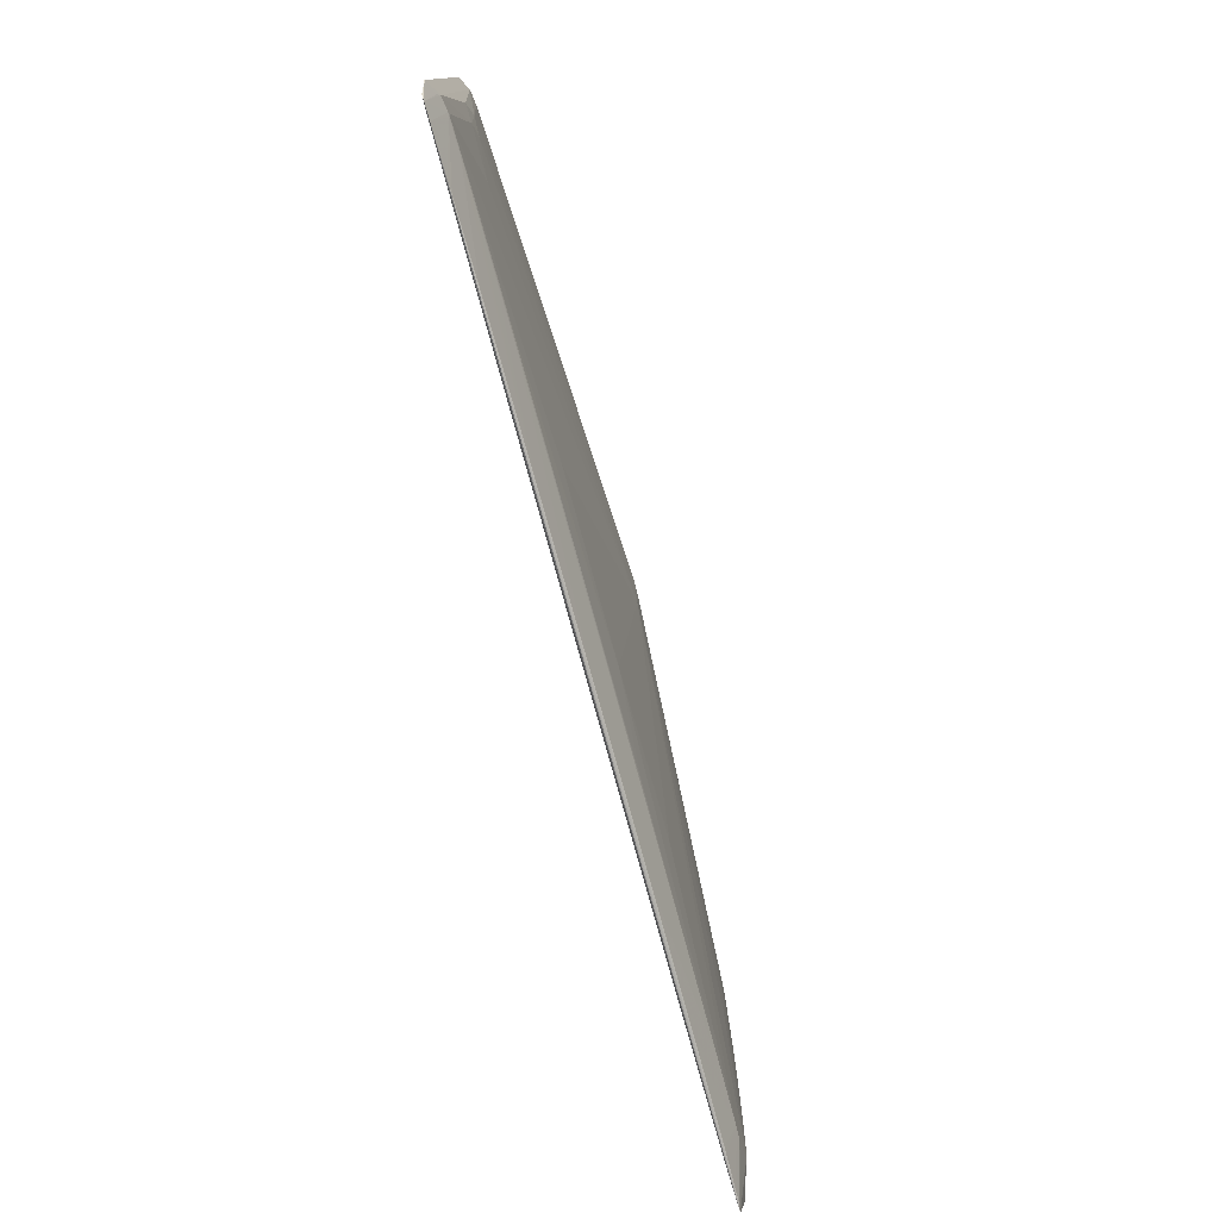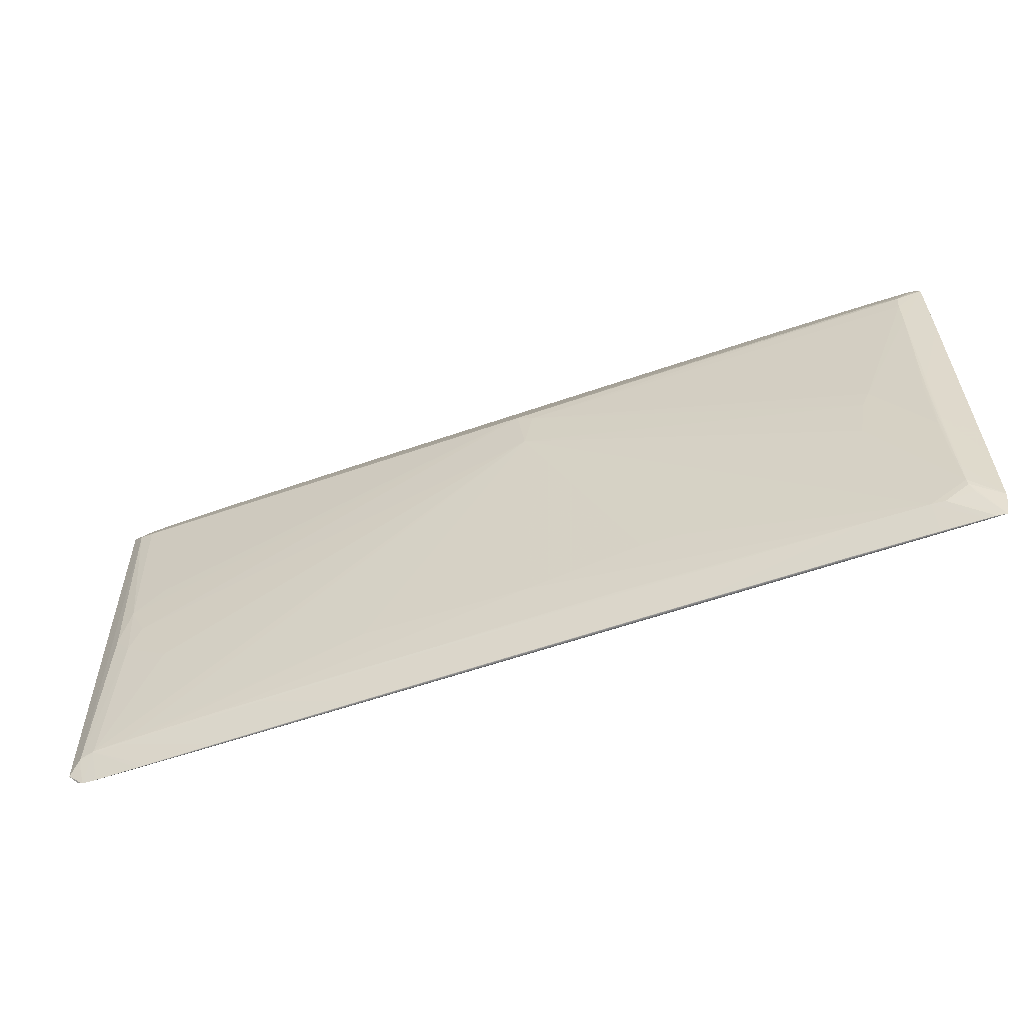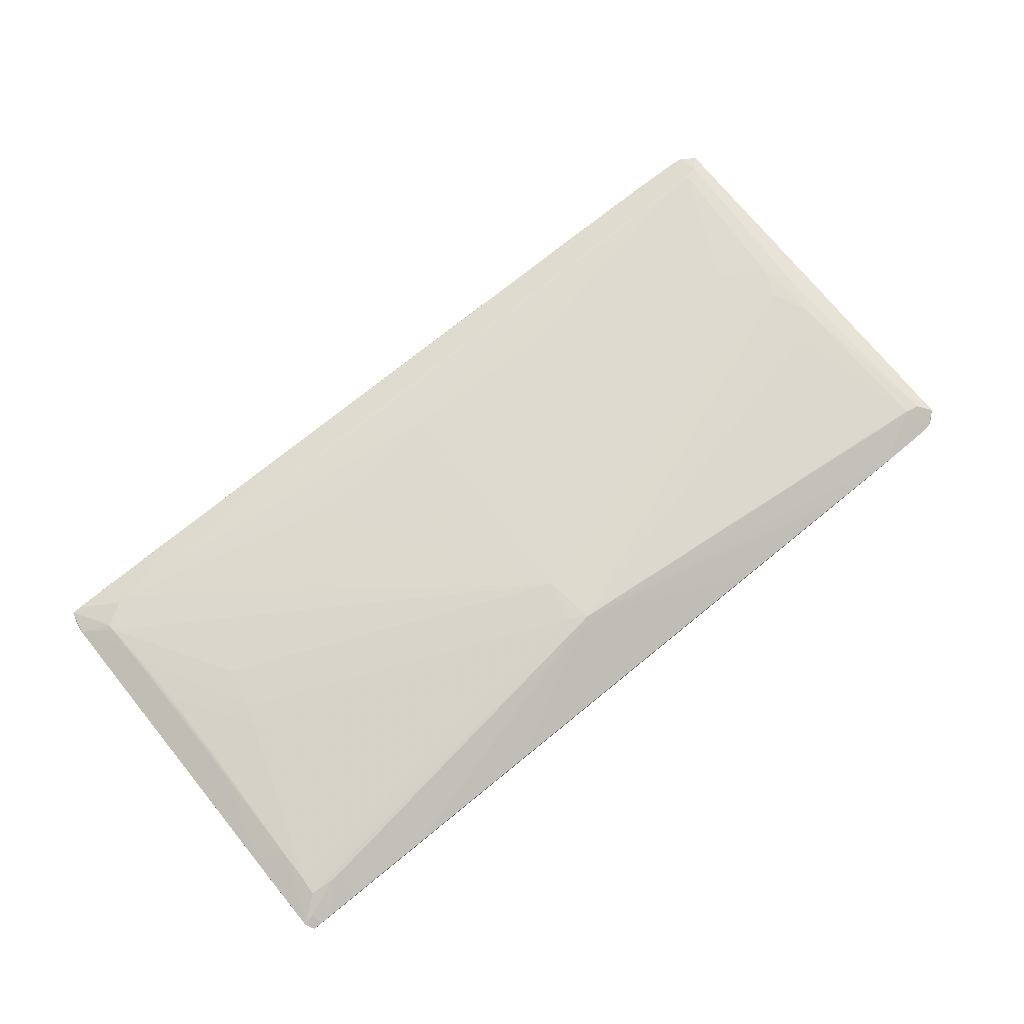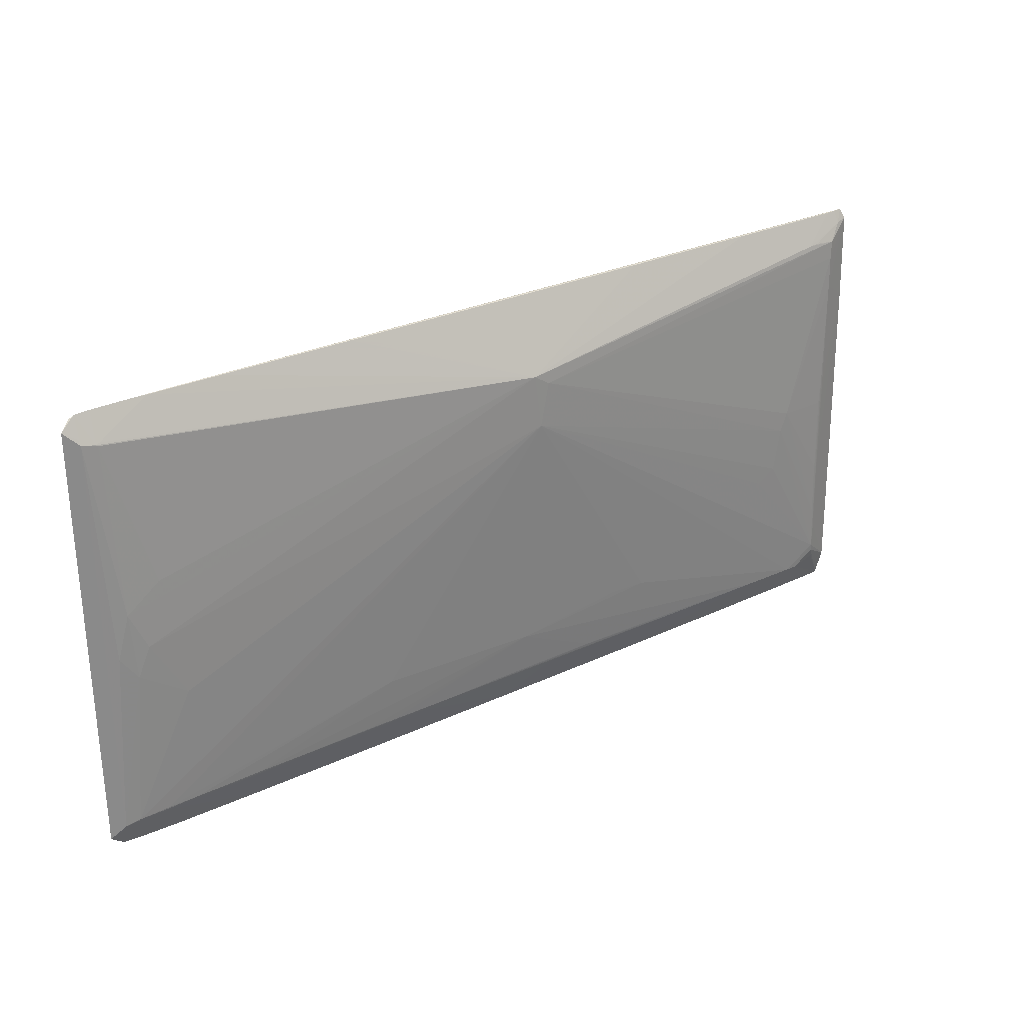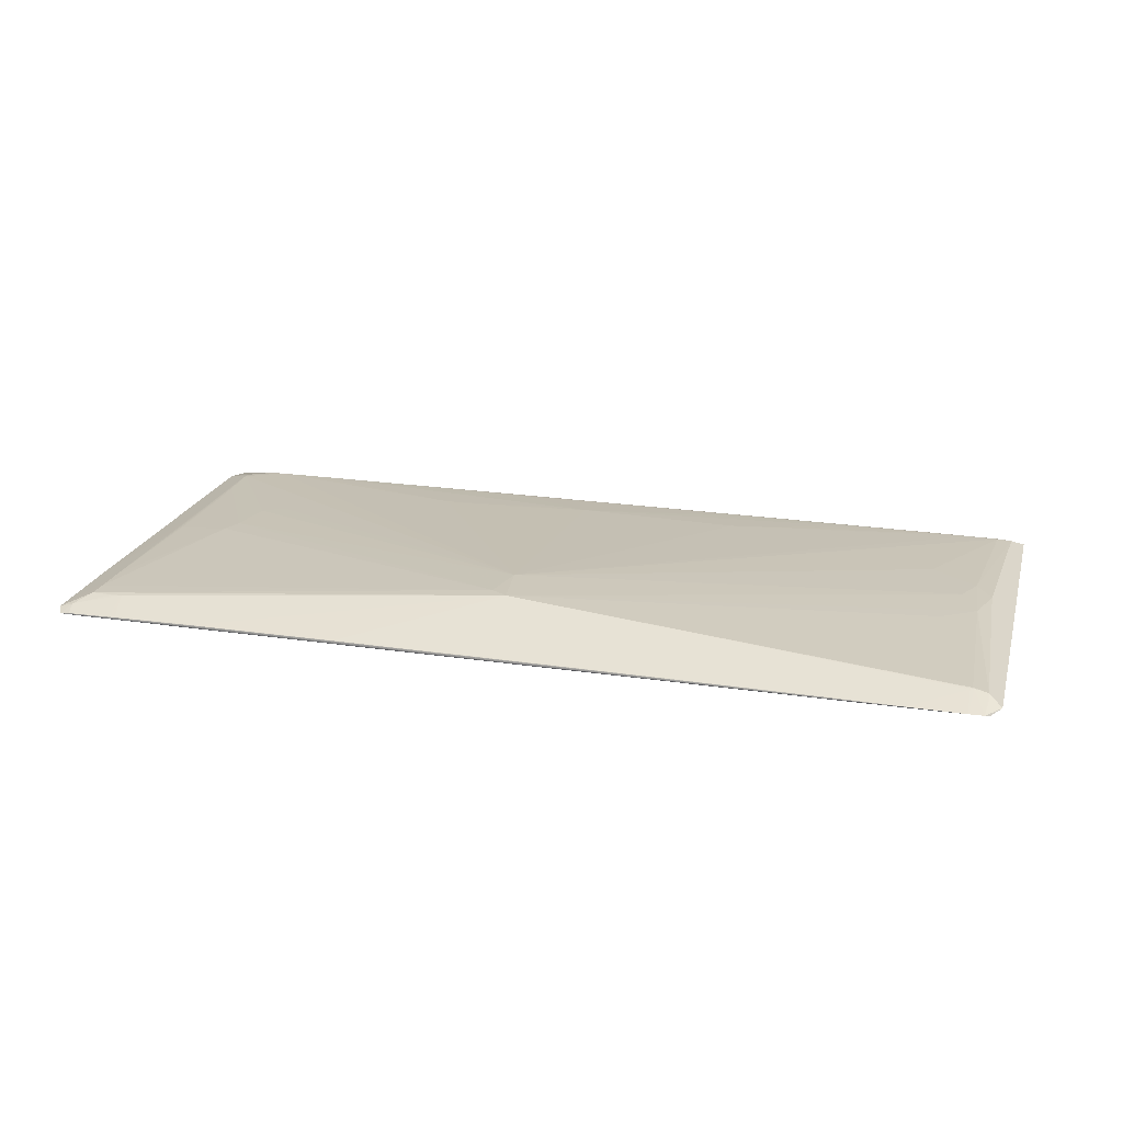
<metadata>
{"format":"obj","ext":"obj","renderer":"f3d","projection":"perspective","resolution":1024,"background":"white","views":[{"elev":-77.5,"azim":-74.7,"up":"+Y"},{"elev":-57.6,"azim":19.6,"up":"+Y"},{"elev":73.3,"azim":141.4,"up":"+Z"},{"elev":26.6,"azim":-36.0,"up":"+Y"},{"elev":21.3,"azim":-164.3,"up":"+Z"}]}
</metadata>
<code>
v 0.1748 0.2441 -0.007215
v 0.3057 0.2427 -0.011
v 0.3508 -0.1581 0.006092
v 0.3486 -0.1436 0.006749
v 0.3745 0.235 -0.0106
v -0.392 -0.2118 0.006514
v -0.3914 -0.2142 0.005833
v 0.1798 -0.2406 -0.006569
v 0.3107 -0.2366 -0.01037
v -0.5719 -0.04866 0.01021
v 0.2767 -0.006213 0.01335
v -0.436 -0.1131 -0.01274
v -0.5329 0.002341 -0.01307
v -0.08541 0.1511 0.03003
v -0.4574 0.2366 -0.01038
v -0.449 0.2375 -0.008073
v -0.5867 0.2351 -0.009711
v -0.588 0.2036 0.004231
v -0.5893 0.2049 0.003869
v -0.5855 0.2065 0.003302
v -0.1182 0.2412 -0.007536
v -0.1229 0.2407 -0.006616
v -0.1235 0.2327 -0.01222
v -0.1567 0.2022 -0.01313
v 0.2166 0.2217 -0.01239
v 0.3539 0.2333 -0.01121
v 0.2182 0.2442 -0.006861
v 0.3242 0.2164 0.004505
v 0.3501 0.245 -0.008145
v 0.3769 -0.2385 -0.009398
v 0.2232 -0.2399 -0.006216
v 0.3512 -0.1935 0.005404
v 0.3808 -0.164 -0.01005
v 0.3814 -0.1345 -0.005487
v 0.3465 -0.02868 -0.01199
v 0.3678 0.009896 -0.01204
v 0.3773 0.06433 -0.01155
v 0.3439 0.001706 0.007356
v 0.345 0.002518 0.007178
v 0.3473 0.001907 0.006554
v 0.3452 0.03815 0.006925
v 0.3123 -0.2383 -0.006714
v -0.4439 -0.247 -0.007428
v -0.4524 -0.2463 -0.009739
v -0.5817 -0.2474 -0.009069
v -0.5836 -0.216 0.004791
v -0.1131 -0.2438 -0.00689
v -0.1179 -0.2435 -0.005972
v -0.1187 -0.2354 -0.01159
v -0.1525 -0.2056 -0.01259
v 0.2212 -0.2174 -0.0118
v 0.3586 -0.2261 -0.0106
v -0.007913 -0.2062 0.007304
v -0.008384 -0.2057 0.007368
v -0.123 -0.2109 0.006592
v -0.009739 -0.2086 0.0069
v 0.3251 -0.2099 0.005091
v 0.3551 -0.2378 -0.007502
v -0.2816 -0.1571 0.01211
v -0.5423 0.0508 0.01136
v 0.2685 -0.05432 0.01299
v -0.4994 0.233 -0.0111
v -0.4072 0.2381 -0.008371
v -0.5288 0.2362 -0.008579
v -0.2665 0.2396 -0.008105
v 0.04852 0.2427 -0.006679
v -0.3328 0.2293 -0.01202
v 0.2048 0.2443 -0.006959
v 0.3418 0.2451 -0.0106
v 0.3138 0.2156 0.005104
v 0.3468 -0.2382 -0.009957
v 0.2099 -0.2402 -0.006314
v 0.3812 -0.1546 -0.009905
v 0.3745 0.1951 -0.01119
v 0.3807 -0.07908 -0.009571
v 0.3421 0.07367 0.006913
v 0.3486 0.02353 0.006013
v 0.3784 0.141 -0.005723
v -0.4456 -0.2468 -0.007203
v -0.4019 -0.2468 -0.008724
v -0.5873 -0.245 -0.009995
v -0.603 -0.2434 -0.009812
v -0.5204 -0.2138 0.005776
v -0.4484 -0.214 0.005901
v -0.5201 -0.216 0.005203
v -0.4518 -0.2158 0.005279
v 0.05364 -0.242 -0.006577
v -0.2893 -0.245 -0.006365
v 0.09103 -0.2353 -0.01121
v -0.2614 -0.2454 -0.008466
v 0.21 -0.2404 -0.007411
v -0.3379 -0.2202 -0.012
v -0.2593 -0.2253 -0.01197
v 0.2419 -0.2283 -0.01152
v 0.3389 -0.2304 -0.01079
v -0.2785 -0.2109 0.006751
v -0.2032 -0.2097 0.007024
v -0.2399 -0.2129 0.006113
v 0.3635 0.2328 -0.003207
v -0.5779 0.02242 0.01011
v -0.5423 0.05077 -0.01274
v -0.407 0.2382 -0.009371
v -0.4506 0.2372 -0.007848
v -0.5923 0.2325 -0.01063
v -0.6079 0.2306 -0.01044
v 0.0486 0.2428 -0.007223
v -0.2943 0.2388 -0.00701
v 0.08613 0.237 -0.01184
v -0.2665 0.2397 -0.009112
v 0.205 0.2445 -0.008057
v -0.3424 0.2129 -0.01258
v -0.2639 0.2196 -0.01257
v 0.2371 0.233 -0.01213
v 0.334 0.2372 -0.01142
v 0.2962 0.2453 -0.00787
v 0.3073 0.2445 -0.007357
v 0.3461 -0.1355 0.007189
v 0.3796 -0.2189 -0.009291
v 0.3766 0.1589 -0.0114
v 0.3786 0.109 -0.008849
v 0.3763 0.197 -0.01046
v 0.3442 -0.06617 0.007598
v 0.3488 -0.06324 0.006447
v 0.3476 0.1599 0.005443
v 0.3776 0.2042 -0.007019
v 0.3783 0.1548 -0.006405
v -0.4022 -0.2467 -0.007725
v -0.4944 -0.2435 -0.01047
v -0.5238 -0.2473 -0.007935
v -0.445 -0.2119 0.006368
v -0.2614 -0.2453 -0.007459
v 0.05356 -0.2418 -0.006034
v -0.328 -0.2364 -0.0114
v -0.279 -0.21 0.006958
v -0.278 -0.2126 0.006281
v 0.2474 -0.2092 0.006185
v 0.311 -0.2093 0.005716
v 0.3487 0.2144 0.004153
v 0.06691 -0.1466 0.01274
v -0.102 -0.1621 0.01245
v 0.02326 -0.1453 0.01306
v -0.5214 -0.08183 0.01157
v -0.5591 -0.01767 0.01142
v 0.2853 0.01415 0.01293
v 0.2459 -0.06785 0.01337
v -0.5902 -0.02399 0.008107
v -0.5106 -0.06128 -0.01294
v -0.559 -0.0177 -0.01268
v -0.5022 0.06398 -0.01309
v -0.095 0.1042 0.03017
v -0.1034 0.1623 0.03025
v -0.4991 0.2371 -0.009238
v -0.5396 0.2364 -0.008974
v -0.5555 0.2353 -0.01013
v -0.6025 0.2338 -0.00995
v -0.618 0.2209 -0.005911
v -0.6048 0.2128 -0.0006202
v -0.6036 0.2072 0.002032
v -0.2958 0.2392 -0.007512
v -0.1283 0.2409 -0.00692
v -0.3051 0.2389 -0.007185
v -0.3237 0.2353 -0.01136
v -0.1165 0.2383 -0.01118
v -0.2967 0.2385 -0.01031
v -0.1081 0.2413 -0.008611
v 0.05944 0.2431 -0.00824
v -0.3388 0.2026 -0.01271
v -0.1153 0.2081 -0.01304
v 0.02554 0.1982 -0.01293
v -0.103 0.2236 -0.01275
v 0.07449 0.2279 -0.01263
v 0.3069 0.2281 -0.01197
v 0.05921 0.2426 -0.006495
v 0.3331 0.2458 -0.009186
v 0.3617 0.246 -0.008806
v 0.3147 0.2453 -0.007787
v 0.3667 -0.2386 -0.00816
v 0.3013 -0.2393 -0.007224
v 0.3197 -0.2389 -0.007142
v 0.3718 0.2461 -0.01004
v 0.3548 -0.2039 0.002393
v 0.3503 -0.1858 0.006169
v 0.3807 -0.2236 -0.008403
v 0.3813 -0.1986 -0.009526
v 0.382 -0.2114 -0.005399
v 0.3807 -0.09568 -0.005392
v 0.3742 0.02184 -0.01189
v 0.3752 0.1227 -0.0119
v 0.3785 0.1067 -0.009865
v 0.3778 0.1235 -0.01083
v 0.3807 -0.08429 -0.009898
v 0.3798 0.008666 -0.009484
v 0.3417 0.0009121 0.007645
v 0.3434 -0.07363 0.007715
v 0.3463 -0.06346 0.007194
v 0.3426 0.01137 0.007517
v 0.3478 -0.07741 0.006856
v 0.3459 0.006999 0.006918
v 0.348 0.04499 0.006081
v 0.3799 0.007051 -0.00898
v 0.3787 0.1179 -0.007651
v 0.3476 0.1945 0.004936
v 0.3771 0.2356 -0.006403
v -0.494 -0.2476 -0.008593
v -0.5505 -0.247 -0.009489
v -0.5346 -0.2478 -0.008329
v -0.5975 -0.2465 -0.00931
v -0.6132 -0.2339 -0.005305
v -0.6002 -0.2255 -3.561e-05
v -0.5992 -0.2199 0.002602
v -0.5507 -0.2142 0.005446
v -0.5505 -0.2155 0.005266
v -0.585 -0.2173 0.004432
v -0.5503 -0.2175 0.004613
v -0.5811 -0.2188 0.003869
v -0.2908 -0.2455 -0.006866
v -0.3001 -0.2454 -0.00654
v -0.1232 -0.2437 -0.006274
v -0.3187 -0.2422 -0.01073
v -0.2917 -0.2448 -0.009663
v -0.1116 -0.2409 -0.01054
v -0.1031 -0.2438 -0.007965
v 0.06448 -0.242 -0.007594
v -0.3346 -0.2099 -0.01216
v -0.1109 -0.2107 -0.01248
v 0.02965 -0.1978 -0.0124
v -0.09832 -0.2259 -0.01216
v 0.07921 -0.2265 -0.01202
v 0.3116 -0.222 -0.01137
v -0.141 -0.2079 0.007239
v -0.3094 -0.2097 0.006951
v -0.0467 -0.2063 0.007336
v -0.3086 -0.2121 0.006435
v -0.08225 -0.2086 0.007039
v -0.06197 -0.211 0.00645
v 0.1163 -0.2098 0.006449
v 0.06424 -0.2415 -0.00585
v 0.3381 -0.2391 -0.008539
v 0.225 -0.1949 0.007549
f 208 210 156
f 156 82 208
f 151 27 173
f 151 138 70
f 138 202 203
f 60 100 151
f 151 18 60
f 60 18 100
f 151 100 143
f 151 173 22
f 116 27 151
f 151 70 116
f 99 203 180
f 138 203 99
f 19 18 151
f 151 20 19
f 20 17 19
f 158 157 156
f 158 146 100
f 156 210 158
f 210 146 158
f 100 18 158
f 18 19 158
f 100 146 10
f 10 143 100
f 10 146 210
f 142 143 10
f 140 139 141
f 137 139 239
f 183 184 185
f 118 184 183
f 128 92 133
f 207 208 82
f 107 161 151
f 151 22 107
f 107 22 161
f 68 173 27
f 66 22 173
f 173 68 66
f 66 68 1
f 24 149 167
f 13 149 24
f 156 157 155
f 157 158 155
f 155 19 17
f 155 158 19
f 154 155 17
f 148 147 82
f 13 147 148
f 50 92 224
f 50 147 13
f 13 24 50
f 104 154 62
f 155 154 104
f 11 117 144
f 117 11 182
f 182 11 61
f 182 61 145
f 182 32 185
f 57 182 137
f 32 182 57
f 199 78 124
f 124 203 202
f 124 78 203
f 124 202 144
f 144 76 124
f 199 124 198
f 198 124 41
f 110 174 166
f 115 68 27
f 1 68 115
f 115 110 1
f 174 110 115
f 28 70 138
f 138 99 28
f 28 99 70
f 70 99 29
f 123 186 78
f 137 239 136
f 136 139 140
f 136 239 139
f 140 141 150
f 150 141 139
f 151 143 150
f 150 143 142
f 150 139 137
f 145 61 150
f 150 182 145
f 137 182 150
f 61 11 150
f 82 147 81
f 92 128 81
f 81 147 224
f 224 92 81
f 81 207 82
f 133 92 93
f 92 50 93
f 219 133 49
f 219 128 133
f 210 208 209
f 209 207 210
f 208 207 209
f 42 179 137
f 137 31 42
f 42 31 179
f 89 219 49
f 161 22 160
f 22 66 160
f 166 174 165
f 162 67 62
f 162 163 108
f 23 108 171
f 23 162 108
f 67 162 23
f 180 203 5
f 64 20 151
f 159 16 161
f 161 160 159
f 224 147 12
f 12 50 224
f 147 50 12
f 228 89 49
f 226 50 24
f 105 148 82
f 155 104 105
f 105 82 156
f 156 155 105
f 117 182 4
f 199 198 40
f 40 198 197
f 40 123 199
f 197 123 40
f 117 4 122
f 176 116 70
f 70 29 176
f 27 116 176
f 176 115 27
f 175 29 99
f 175 99 180
f 175 176 29
f 180 174 175
f 174 115 175
f 115 176 175
f 77 78 199
f 199 123 77
f 77 123 78
f 34 123 185
f 186 123 34
f 78 186 34
f 201 125 126
f 126 34 201
f 78 34 126
f 203 78 126
f 126 125 203
f 237 31 137
f 137 136 237
f 140 97 230
f 73 184 33
f 185 184 73
f 73 191 185
f 201 34 200
f 229 36 52
f 52 187 33
f 36 187 52
f 129 79 215
f 215 79 214
f 214 79 88
f 48 7 88
f 130 231 140
f 6 231 130
f 84 7 6
f 6 130 84
f 84 130 83
f 140 150 59
f 59 130 140
f 83 130 59
f 219 89 221
f 31 237 72
f 179 31 178
f 31 72 178
f 65 159 21
f 21 159 160
f 166 165 21
f 21 165 65
f 163 162 15
f 62 154 15
f 15 162 62
f 164 15 102
f 180 164 102
f 67 23 170
f 170 168 24
f 170 23 171
f 171 168 170
f 121 5 203
f 119 5 121
f 203 125 121
f 119 121 190
f 125 189 190
f 190 121 125
f 169 25 36
f 36 226 169
f 169 226 24
f 171 25 169
f 24 168 169
f 169 168 171
f 36 25 188
f 188 187 36
f 103 64 151
f 151 161 103
f 161 16 103
f 227 228 49
f 49 133 227
f 133 93 227
f 227 93 50
f 229 52 95
f 9 89 94
f 89 228 94
f 94 95 9
f 229 95 94
f 35 36 229
f 228 226 51
f 229 94 51
f 51 94 228
f 51 35 229
f 51 226 36
f 36 35 51
f 13 148 101
f 148 105 101
f 101 149 13
f 101 104 149
f 101 105 104
f 3 182 185
f 3 4 182
f 185 123 3
f 3 123 197
f 197 4 3
f 32 57 181
f 197 198 195
f 195 4 197
f 195 122 4
f 144 117 194
f 117 122 194
f 196 76 144
f 196 194 122
f 41 124 196
f 196 124 76
f 134 231 6
f 134 97 140
f 140 231 134
f 140 230 232
f 232 230 53
f 53 230 234
f 234 230 97
f 14 150 11
f 14 11 144
f 151 150 14
f 144 202 14
f 14 138 151
f 14 202 138
f 120 125 201
f 120 189 125
f 191 190 192
f 192 190 189
f 189 120 192
f 201 200 192
f 192 120 201
f 75 200 34
f 185 191 75
f 75 34 185
f 191 192 75
f 75 192 200
f 129 215 206
f 206 215 45
f 45 204 206
f 206 79 129
f 46 10 210
f 142 10 46
f 46 150 142
f 207 45 213
f 45 215 213
f 210 207 213
f 213 46 210
f 213 215 214
f 86 88 7
f 96 135 97
f 96 134 6
f 97 134 96
f 212 84 83
f 212 213 214
f 46 213 212
f 132 72 237
f 132 237 48
f 106 66 1
f 1 110 106
f 106 160 66
f 106 21 160
f 106 110 166
f 166 21 106
f 65 165 109
f 109 102 65
f 109 165 174
f 109 174 180
f 180 102 109
f 63 159 65
f 65 102 63
f 16 159 63
f 16 63 152
f 152 63 102
f 152 154 17
f 152 15 154
f 152 102 15
f 163 15 69
f 69 15 164
f 69 2 108
f 108 163 69
f 69 164 180
f 180 114 69
f 69 114 2
f 62 67 111
f 111 24 167
f 111 104 62
f 167 149 111
f 149 104 111
f 33 187 37
f 187 188 37
f 37 188 119
f 37 73 33
f 119 190 37
f 191 73 37
f 37 190 191
f 113 25 171
f 2 114 113
f 171 108 113
f 108 2 113
f 180 5 26
f 26 114 180
f 172 188 25
f 25 113 172
f 172 113 114
f 172 26 188
f 114 26 172
f 225 227 50
f 228 227 225
f 50 226 225
f 225 226 228
f 30 95 52
f 118 183 30
f 30 183 185
f 30 184 118
f 185 32 30
f 33 184 30
f 30 52 33
f 32 181 30
f 30 181 57
f 39 198 41
f 39 195 198
f 122 195 39
f 41 196 39
f 144 194 193
f 193 196 144
f 194 196 193
f 140 232 54
f 54 232 53
f 54 136 140
f 53 136 54
f 53 234 56
f 150 46 211
f 211 59 150
f 83 59 211
f 211 212 83
f 46 212 211
f 205 204 45
f 205 81 128
f 207 81 205
f 205 45 207
f 79 206 43
f 43 206 204
f 131 47 216
f 7 84 85
f 85 86 7
f 84 212 85
f 85 212 214
f 214 88 85
f 88 86 85
f 48 235 98
f 98 235 135
f 98 7 48
f 98 135 7
f 97 235 236
f 236 234 97
f 236 56 234
f 236 136 53
f 53 56 236
f 236 237 136
f 48 237 236
f 236 235 48
f 97 135 55
f 55 235 97
f 135 235 55
f 7 135 233
f 135 96 233
f 6 7 233
f 233 96 6
f 87 91 8
f 8 132 87
f 72 132 8
f 8 178 72
f 8 91 178
f 16 152 153
f 153 103 16
f 64 103 153
f 153 152 17
f 153 17 20
f 20 64 153
f 67 170 112
f 112 111 67
f 112 170 24
f 24 111 112
f 74 26 5
f 188 26 74
f 74 5 119
f 119 188 74
f 9 95 71
f 95 30 71
f 71 89 9
f 71 221 89
f 179 178 177
f 177 30 57
f 38 196 122
f 122 39 38
f 38 39 196
f 217 43 216
f 48 88 217
f 217 88 79
f 79 43 217
f 222 131 90
f 47 131 222
f 223 91 87
f 87 47 223
f 47 222 223
f 216 47 218
f 218 132 48
f 87 132 218
f 218 47 87
f 48 217 218
f 218 217 216
f 216 43 127
f 127 131 216
f 127 43 204
f 221 71 44
f 219 221 44
f 204 205 44
f 128 219 44
f 44 205 128
f 178 91 238
f 238 177 178
f 30 177 238
f 91 223 238
f 238 223 222
f 90 30 238
f 238 222 90
f 58 57 137
f 58 177 57
f 137 179 58
f 179 177 58
f 204 44 80
f 80 30 90
f 80 127 204
f 90 131 80
f 131 127 80
f 220 71 30
f 220 44 71
f 30 80 220
f 220 80 44

</code>
